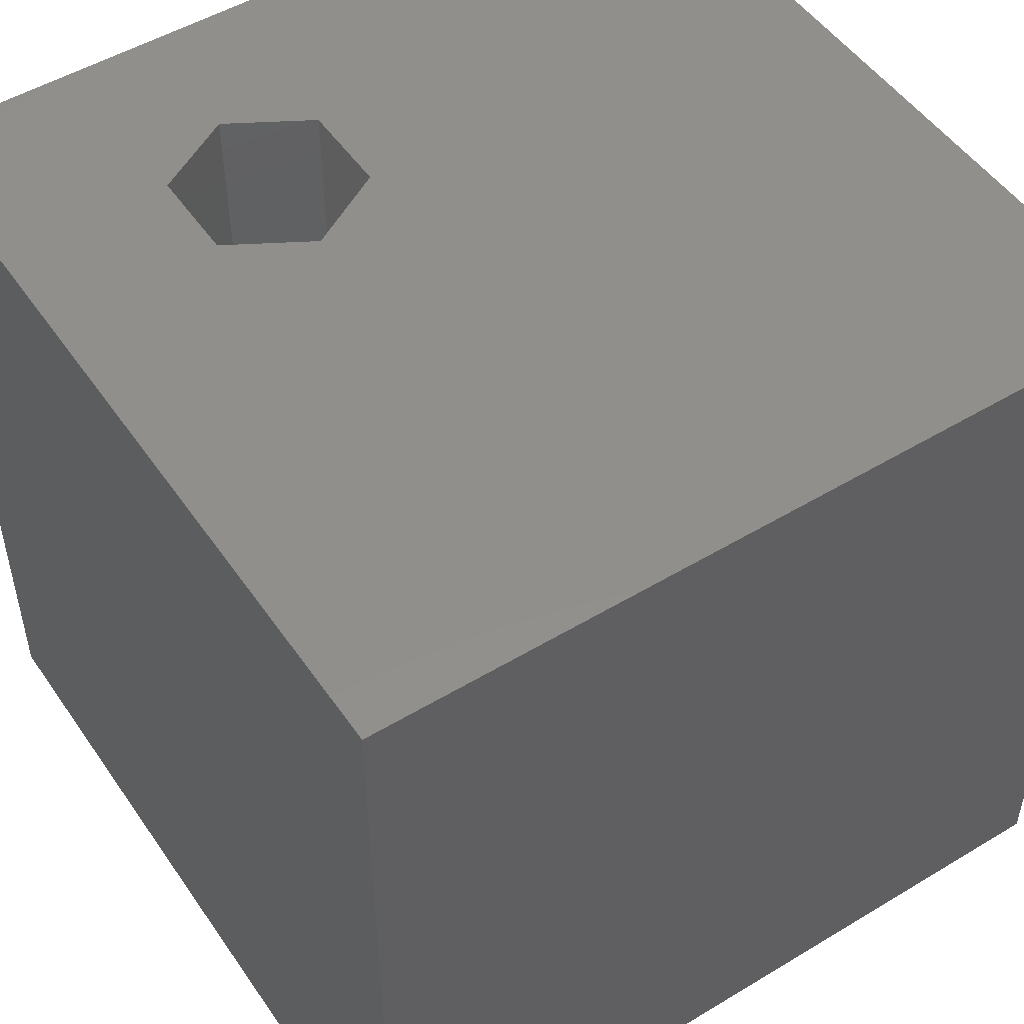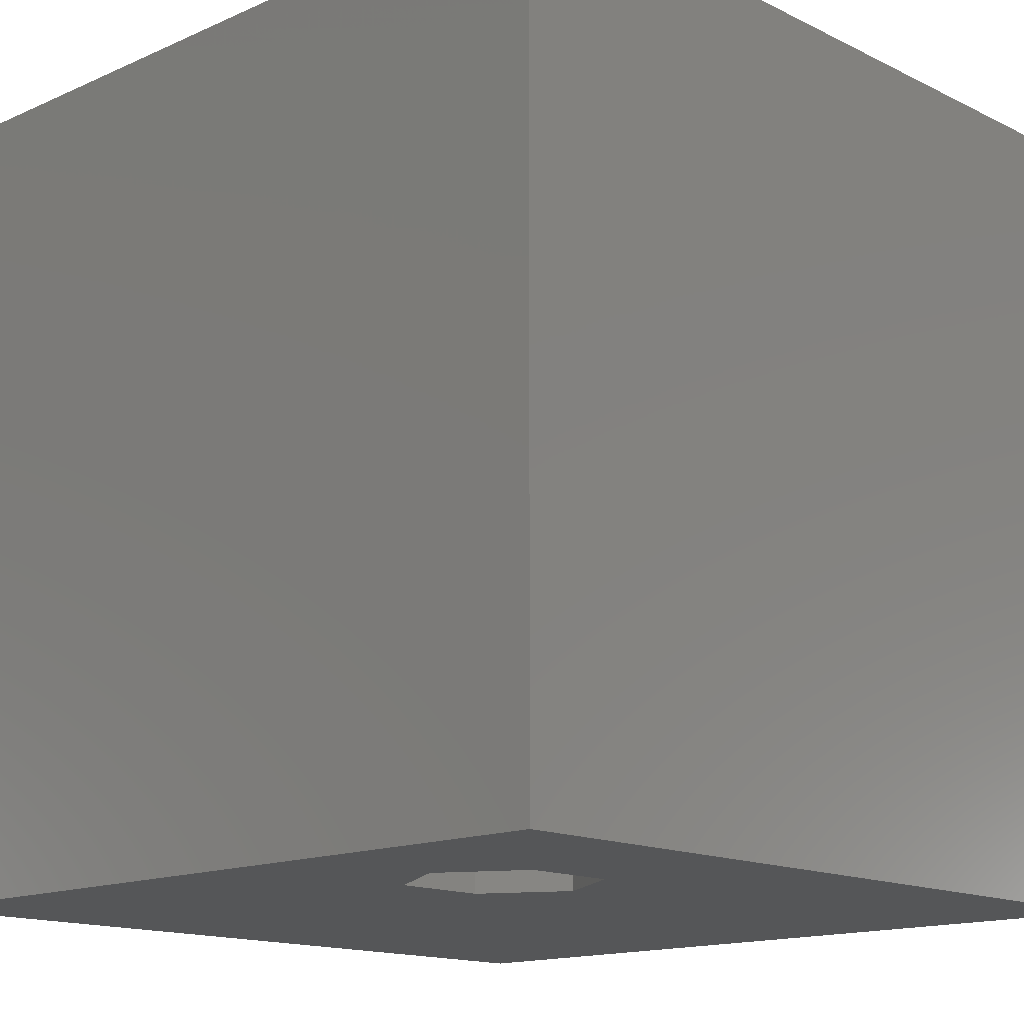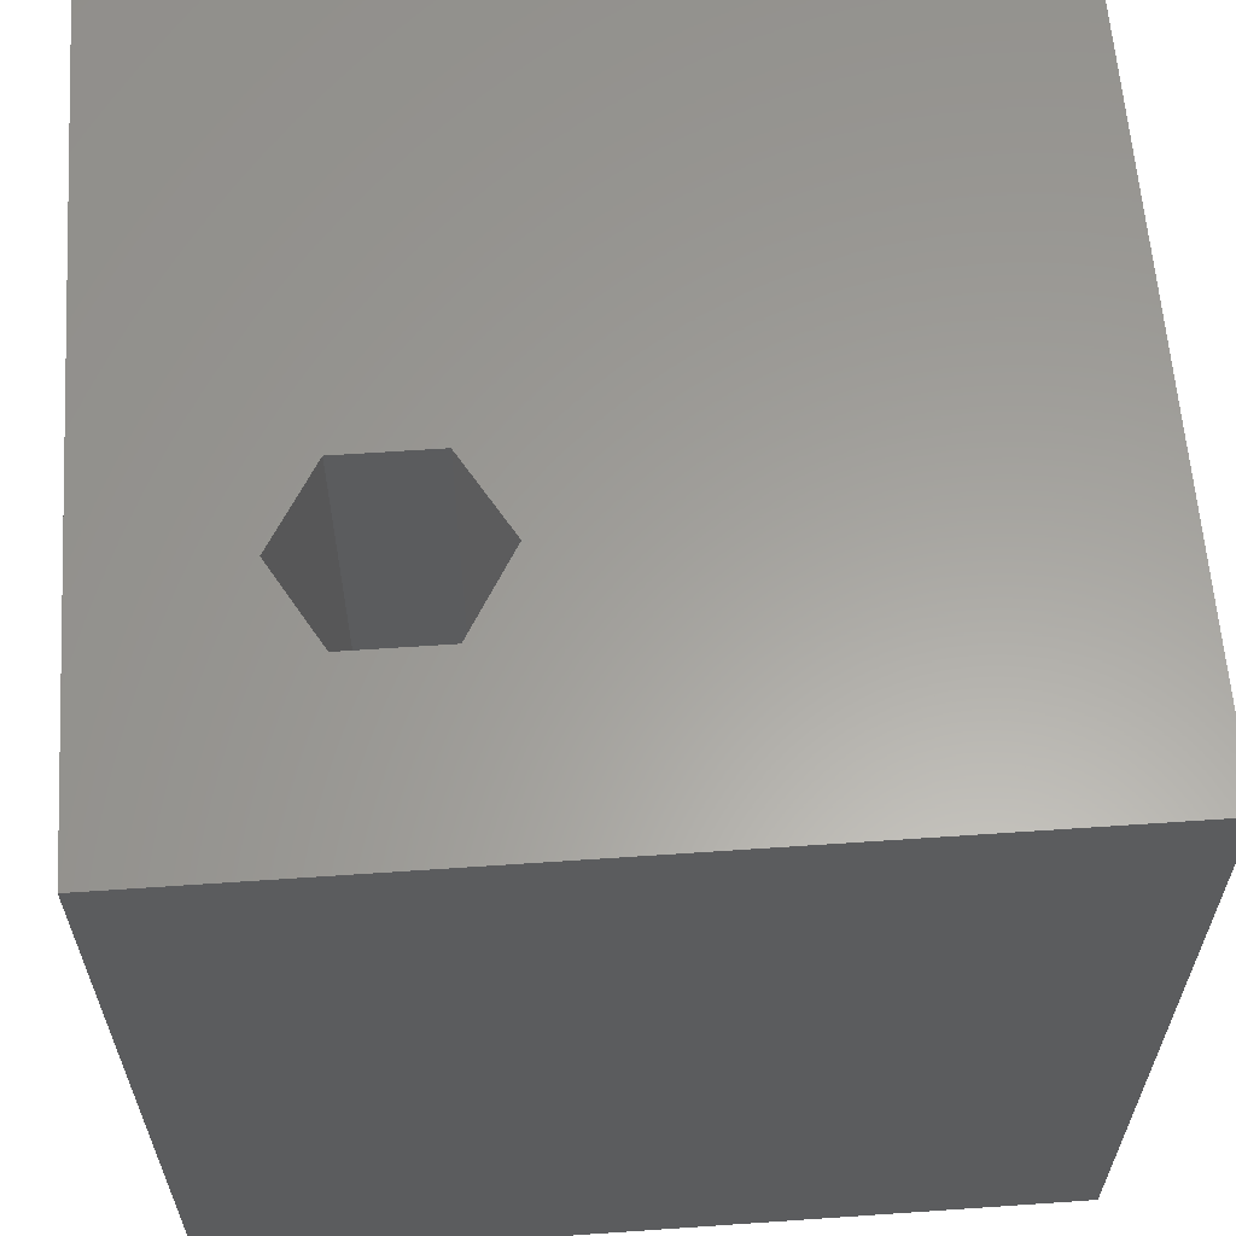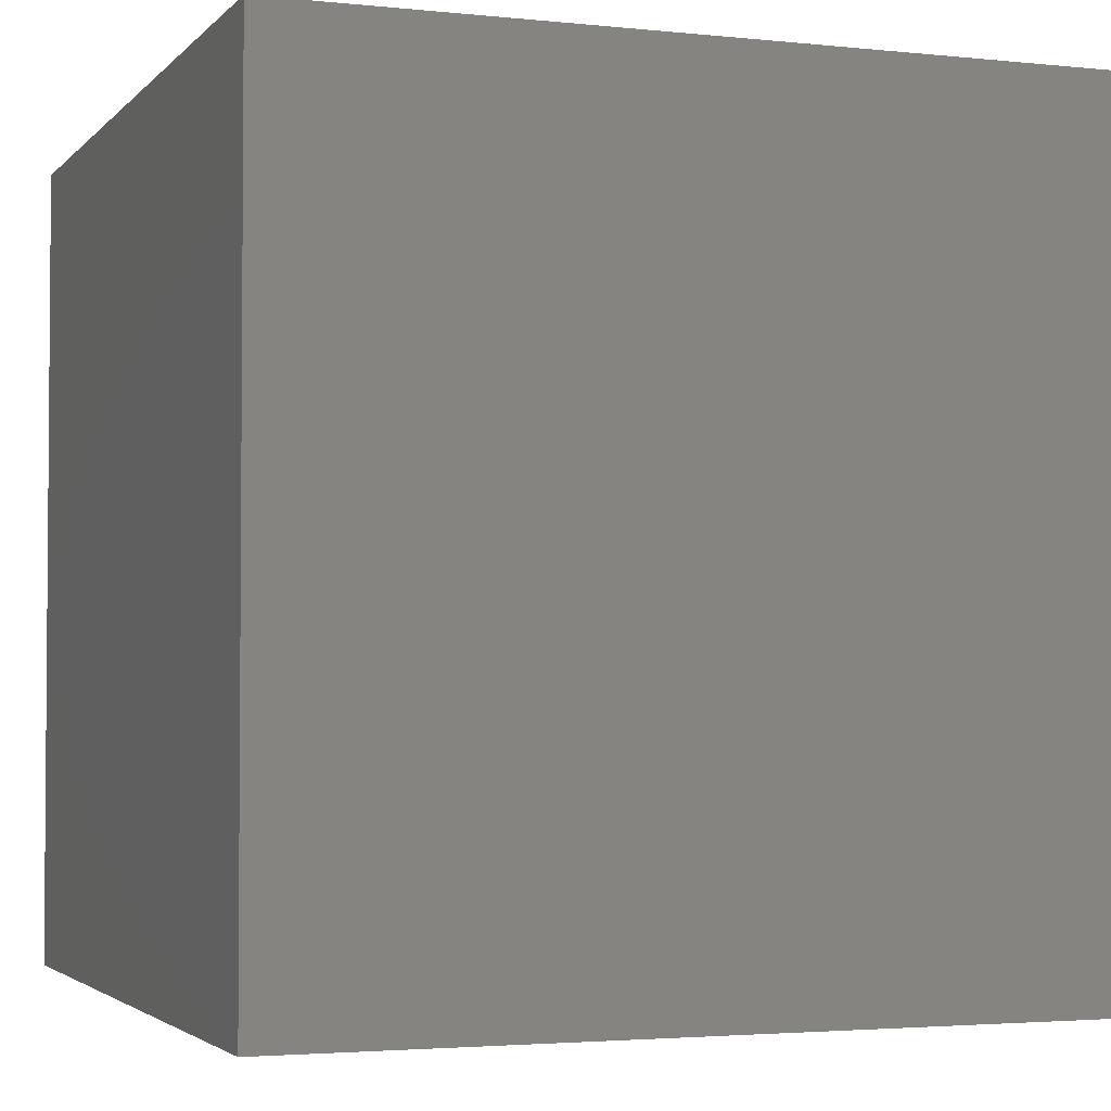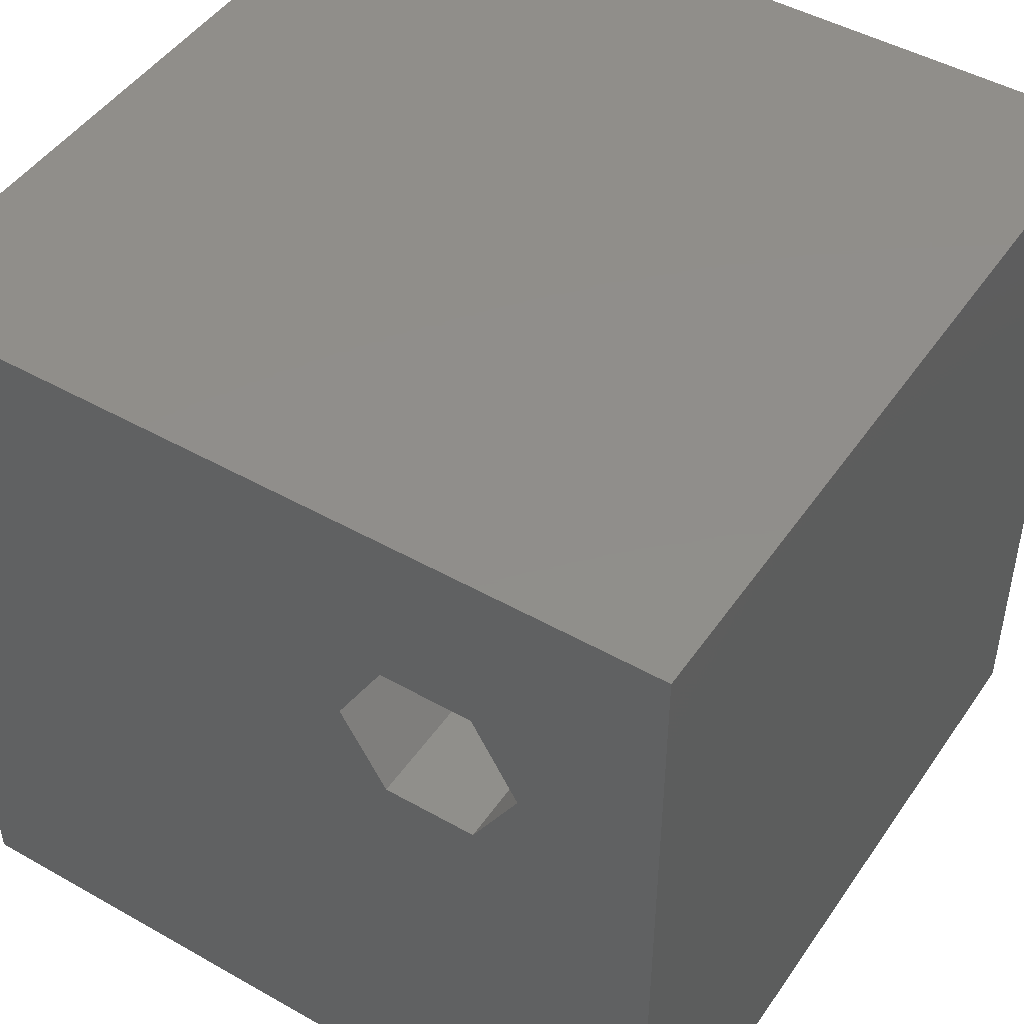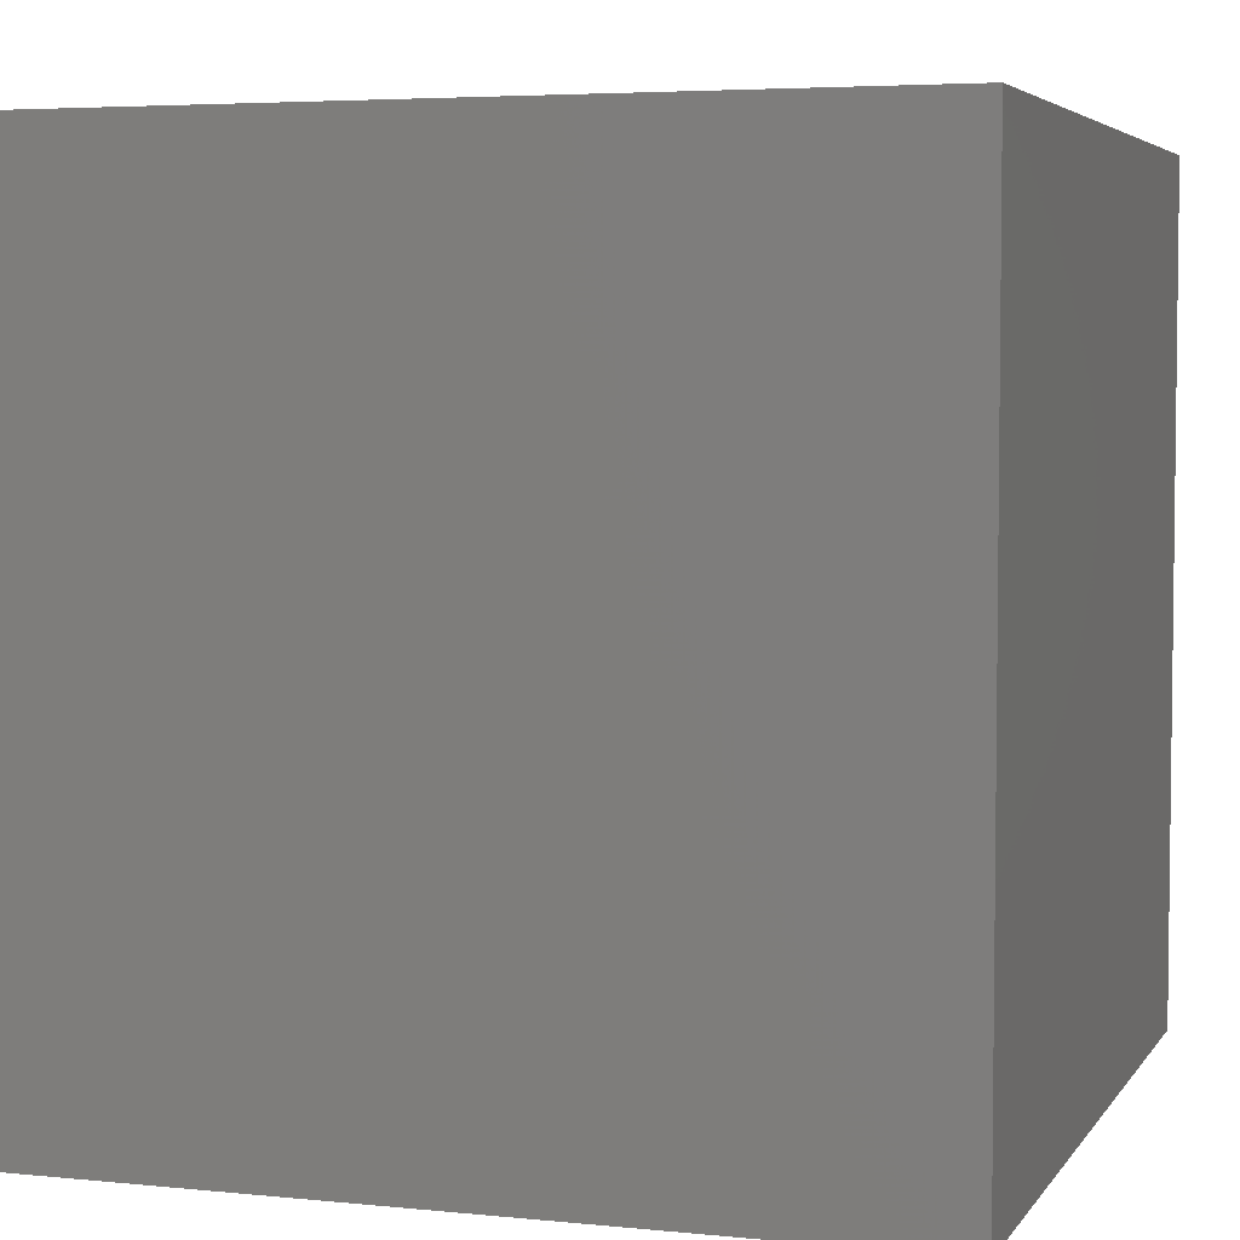
<metadata>
{"format":"stl","ext":"stl","renderer":"f3d","projection":"perspective","resolution":1024,"background":"white","views":[{"elev":50.5,"azim":-123.4,"up":"+Z"},{"elev":-14.8,"azim":133.6,"up":"+Z"},{"elev":61.3,"azim":176.0,"up":"+Z"},{"elev":-2.9,"azim":159.7,"up":"+Z"},{"elev":46.9,"azim":32.7,"up":"+Y"},{"elev":4.6,"azim":-71.8,"up":"+Z"}]}
</metadata>
<code>
# stl→obj: 20 verts, 40 faces
v 0 10 10
v 0 10 0
v 0 0 10
v 0 0 0
v 6.556 7.889 10
v 10 10 10
v 7.704 7.889 10
v 8.277 6.895 10
v 10 0 10
v 7.704 5.902 10
v 6.556 5.902 10
v 5.983 6.895 10
v 10 10 0
v 10 0 0
v 8.277 6.895 0
v 7.704 7.889 0
v 6.556 7.889 0
v 5.983 6.895 0
v 6.556 5.902 0
v 7.704 5.902 0
f 1 2 3
f 3 2 4
f 5 6 1
f 5 7 6
f 6 7 8
f 6 8 9
f 9 8 10
f 9 10 3
f 3 10 11
f 3 11 1
f 1 11 12
f 1 12 5
f 13 6 14
f 14 6 9
f 15 13 14
f 15 16 13
f 13 16 17
f 13 17 2
f 2 17 18
f 2 18 4
f 4 18 19
f 4 19 14
f 14 19 20
f 14 20 15
f 6 13 1
f 1 13 2
f 14 9 4
f 4 9 3
f 18 17 12
f 12 17 5
f 17 16 5
f 5 16 7
f 16 15 7
f 7 15 8
f 15 20 8
f 8 20 10
f 20 19 10
f 10 19 11
f 19 18 11
f 11 18 12

</code>
